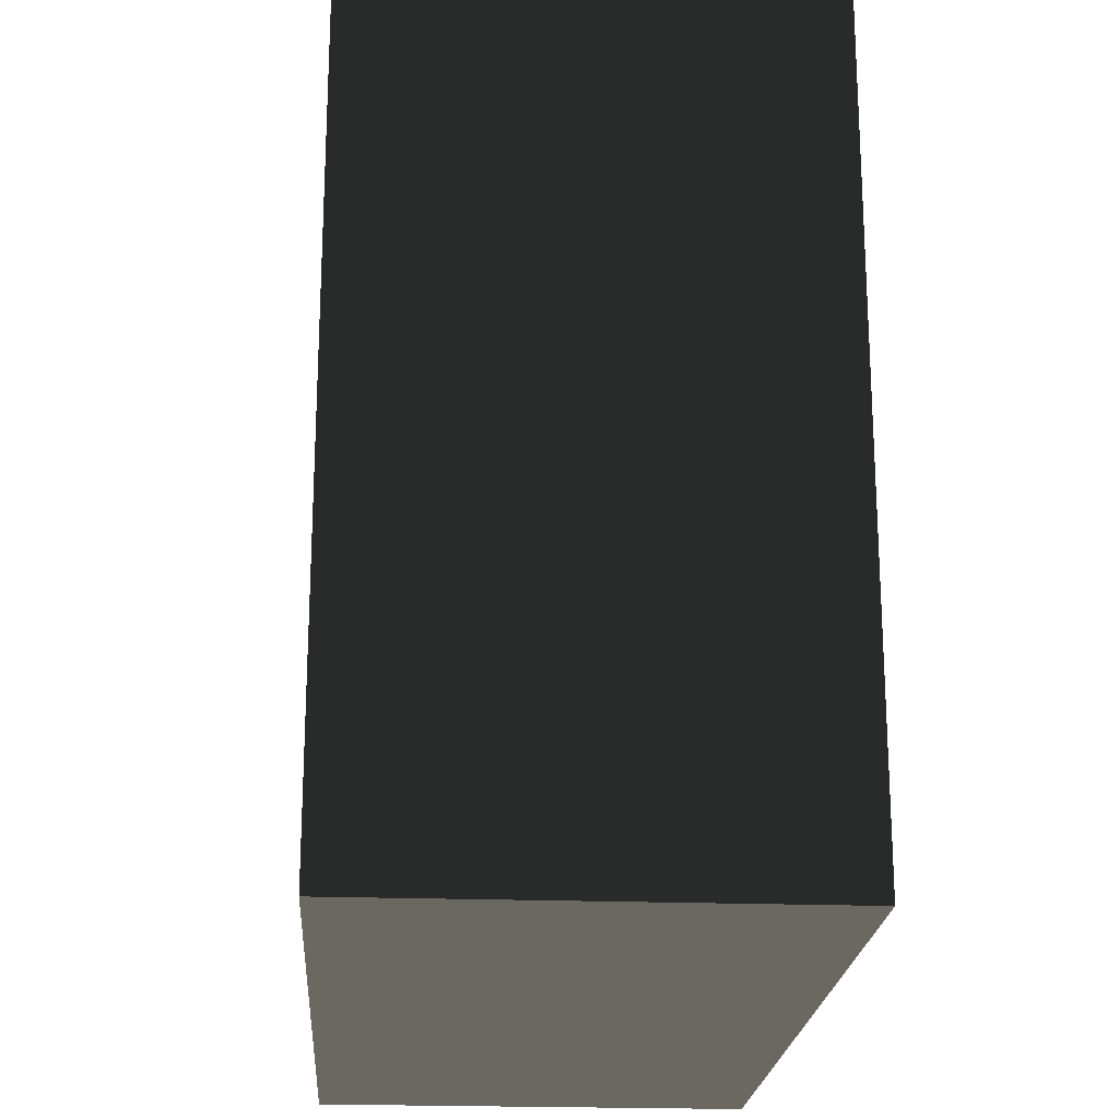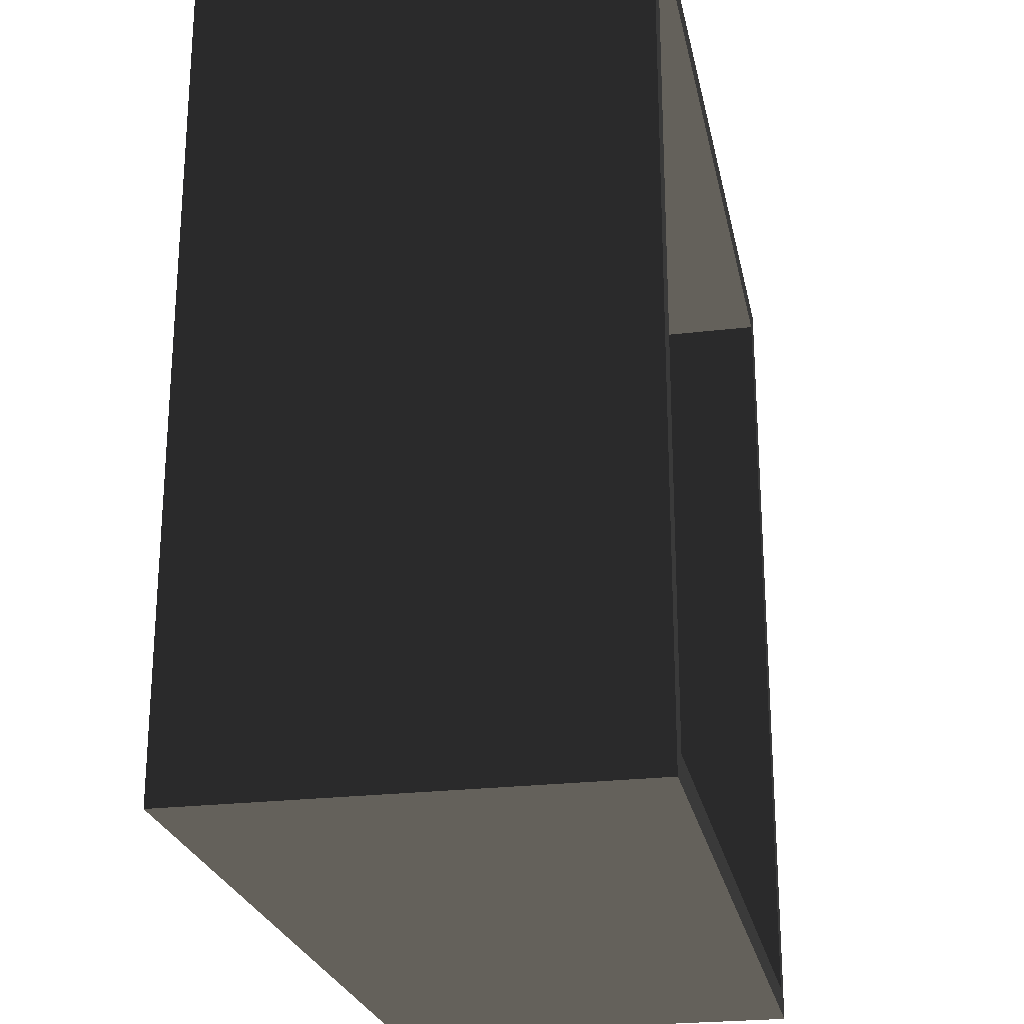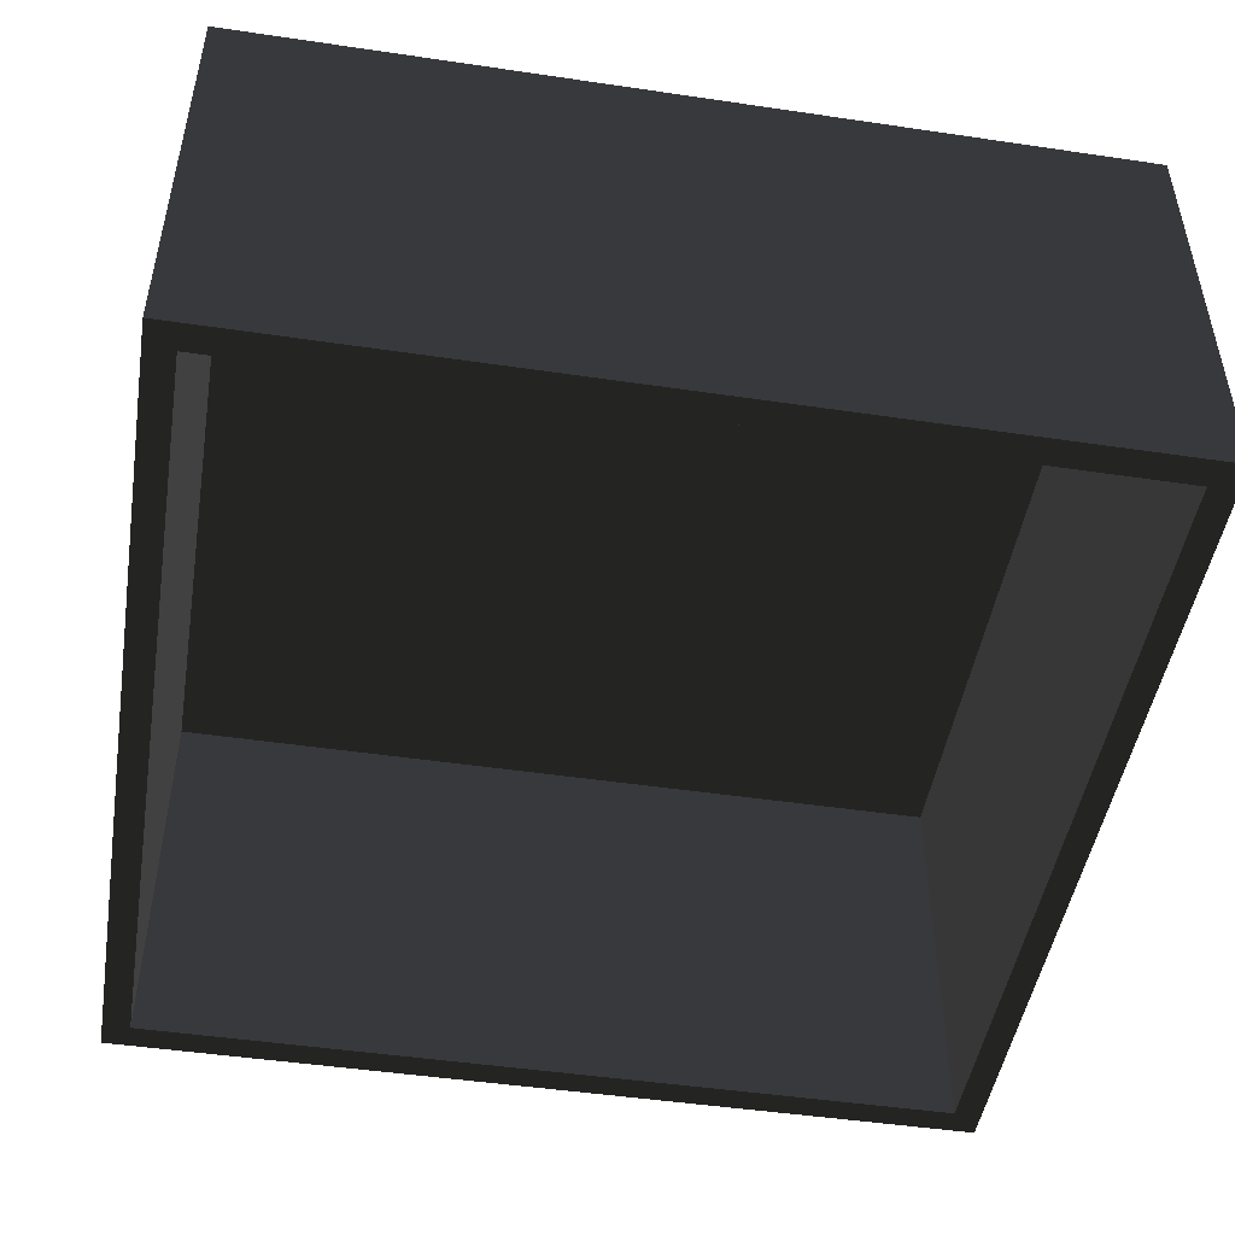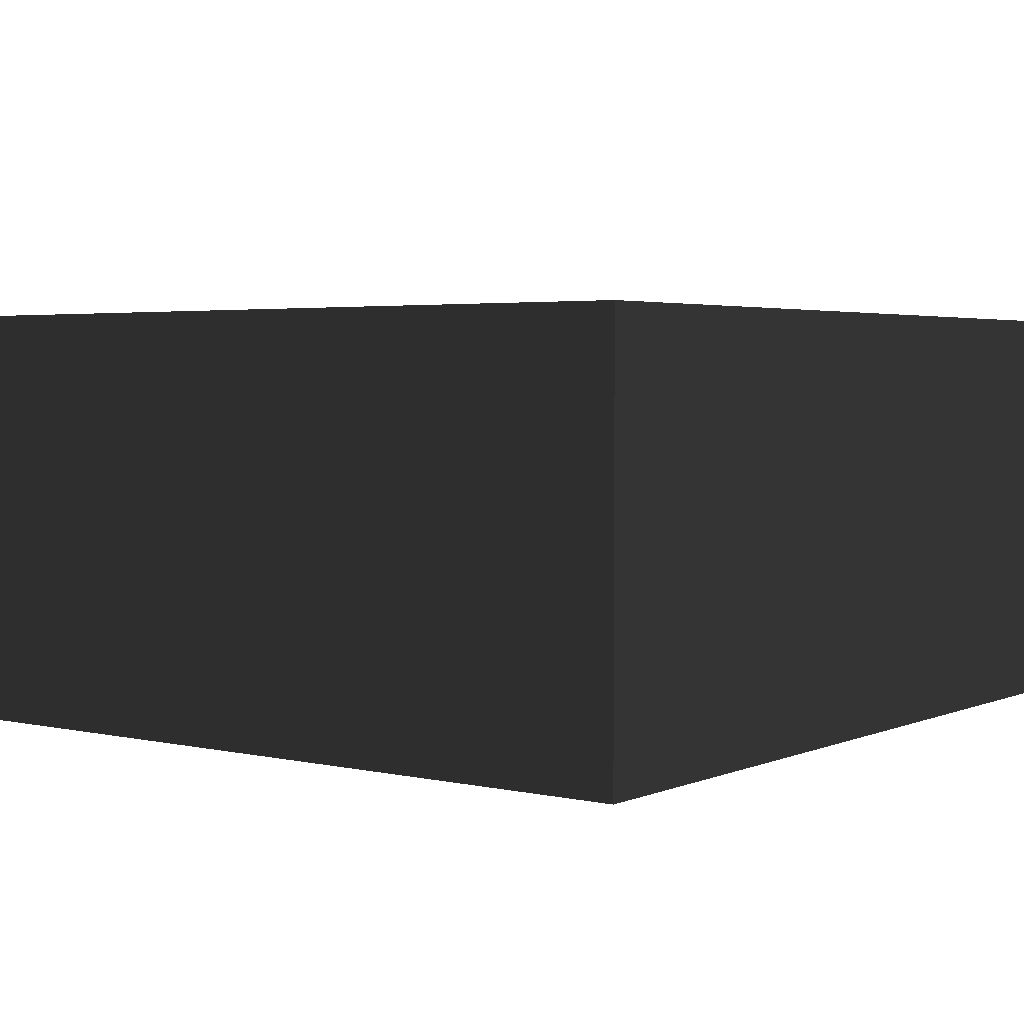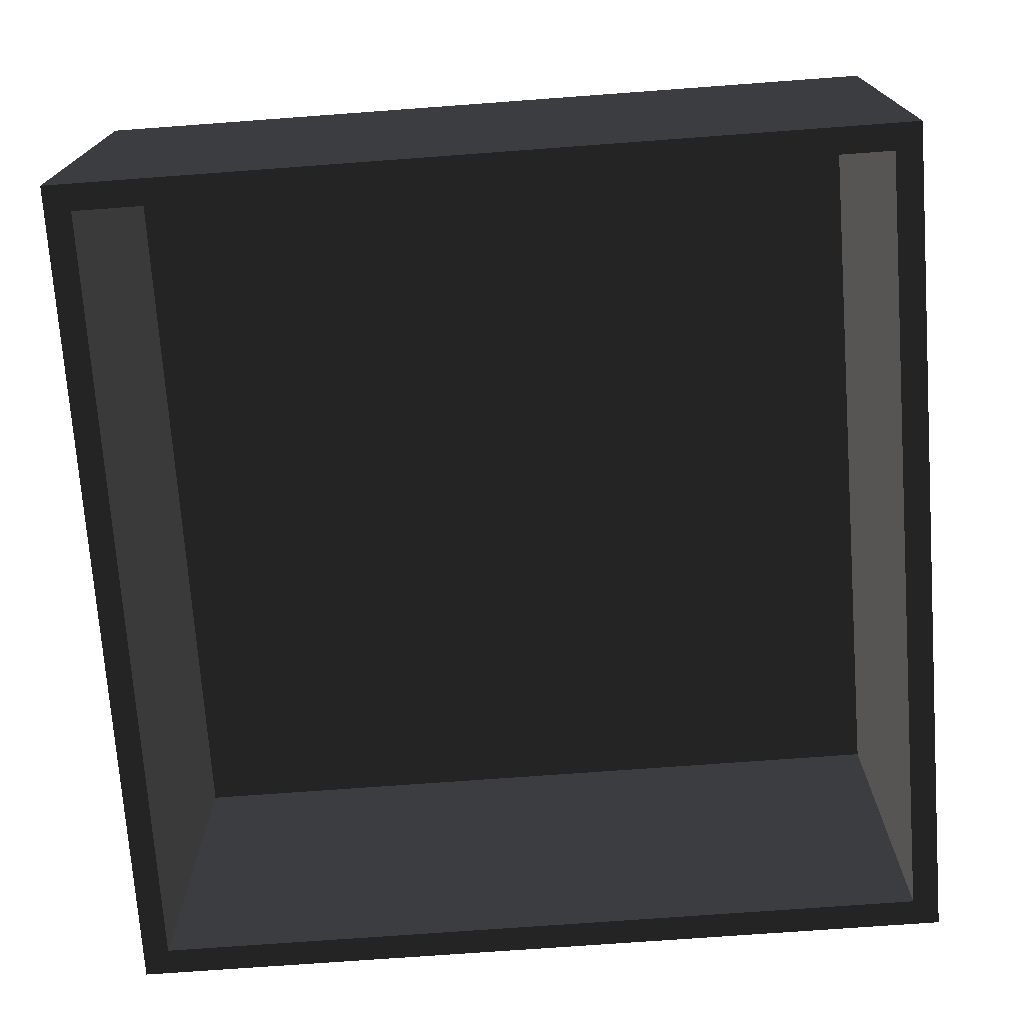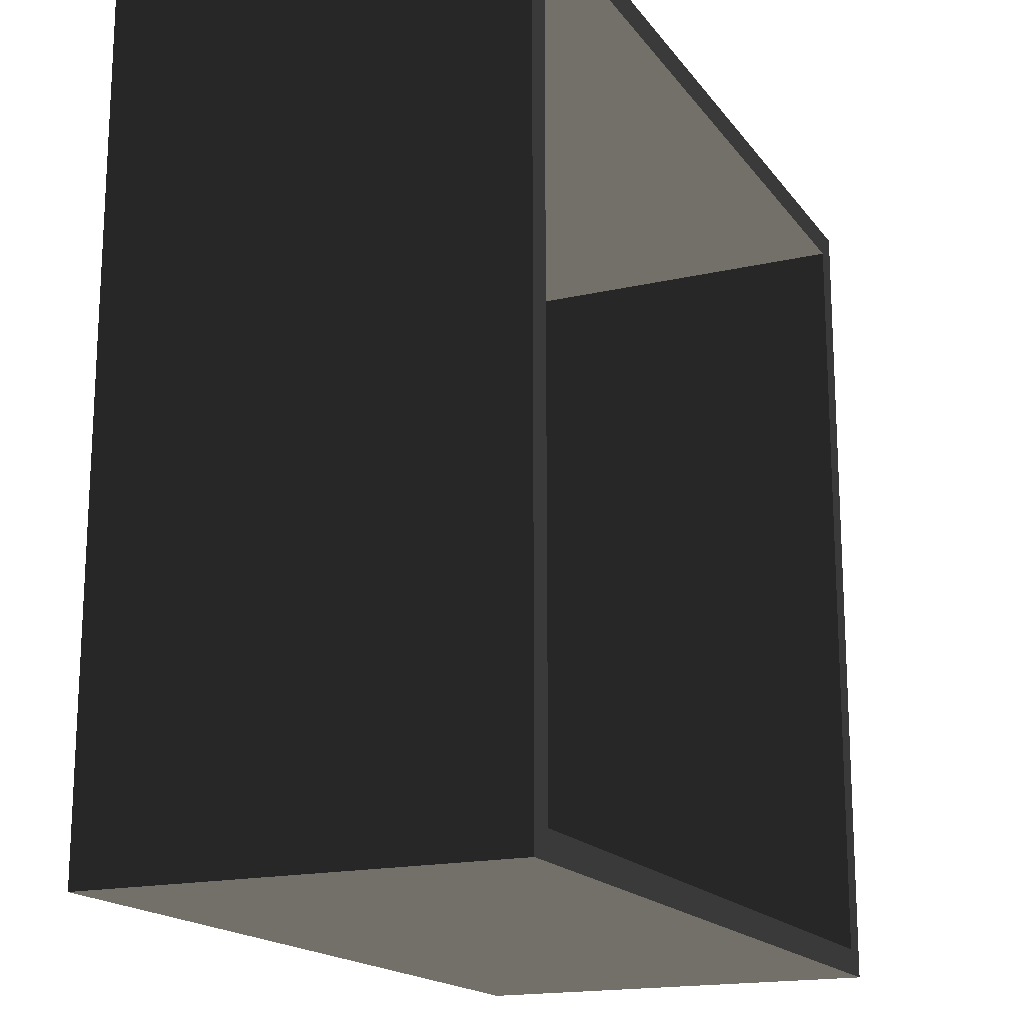
<metadata>
{"format":"obj","ext":"obj","renderer":"f3d","projection":"perspective","resolution":1024,"background":"white","views":[{"elev":-21.2,"azim":-93.8,"up":"+Y"},{"elev":-24.1,"azim":101.2,"up":"+Y"},{"elev":-48.0,"azim":-9.4,"up":"+Z"},{"elev":3.4,"azim":126.8,"up":"+Z"},{"elev":-73.2,"azim":94.2,"up":"+Z"},{"elev":-17.4,"azim":114.5,"up":"+Y"}]}
</metadata>
<code>
v 309.4 309.4 143.8
v 309.4 -309.4 143.8
v -309.4 -309.4 143.8
v -309.4 309.4 143.8
v -309.4 164.6 -165
v 309.4 -164.6 -165
v 309.4 -303.3 -165
v -309.4 -309.4 -165
v -309.4 309.4 -165
v -309.4 303.3 -165
v -164.6 309.4 -165
v 309.4 309.4 -165
v 164.6 -309.4 -165
v 309.4 -309.4 -165
v -330 -330 165
v -330 -330 -165
v -330 330 -165
v -330 330 165
v 330 330 165
v 330 330 -165
v 330 -330 -165
v 330 -330 165
g group0
g group1
g group2
f 2 13 14
f 2 8 13
f 8 2 3
f 11 1 12
f 11 4 1
f 4 11 9
f 4 8 3
f 4 5 8
f 4 10 5
f 10 4 9
f 2 12 1
f 2 6 12
f 2 7 6
f 7 2 14
f 19 21 22
f 21 19 20
f 15 17 18
f 17 15 16
f 19 17 20
f 17 19 18
f 21 15 22
f 15 21 16
f 15 19 22
f 19 15 18
f 21 14 13
f 16 21 13
f 21 20 12
f 12 20 11
f 11 20 17
f 17 10 9
f 16 13 8
f 17 16 8
f 7 21 6
f 21 12 6
f 17 9 11
f 10 17 5
f 17 8 5
f 21 7 14
f 2 4 3
f 4 2 1

</code>
